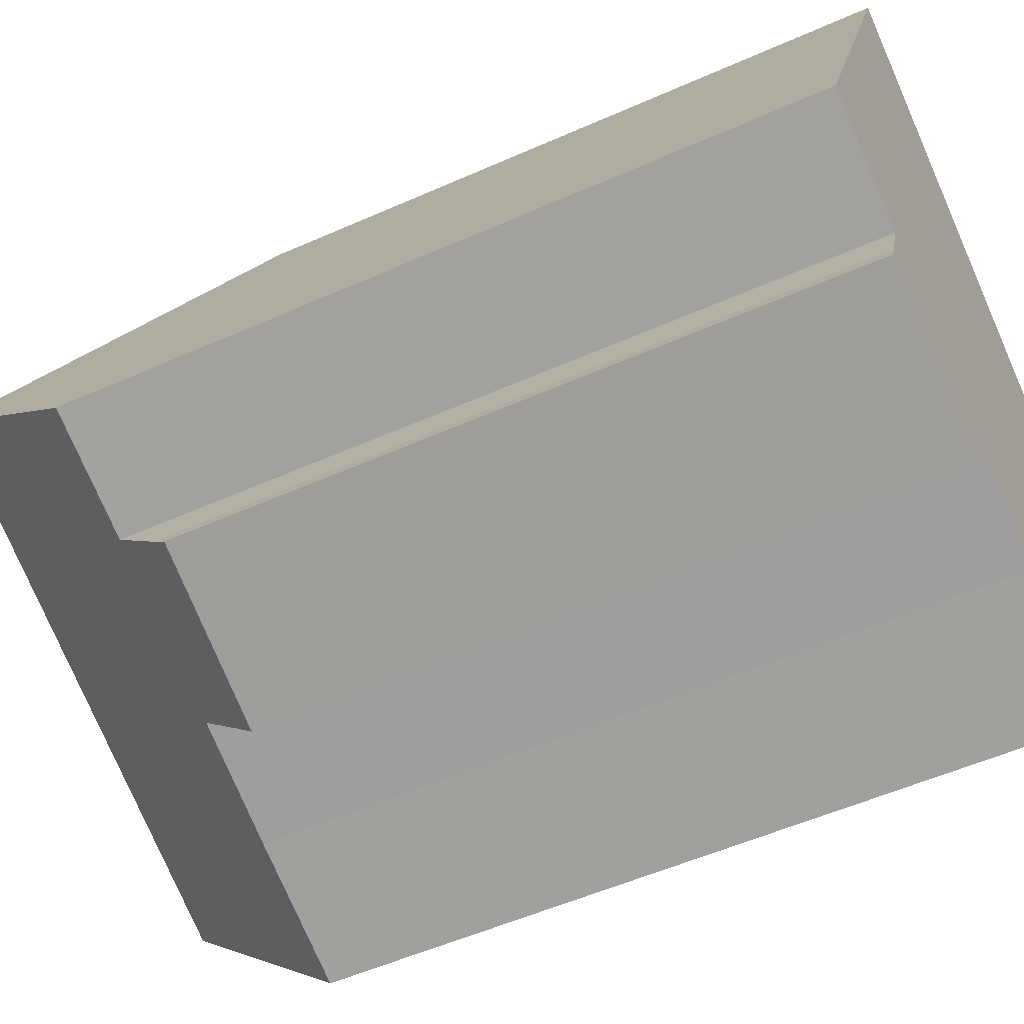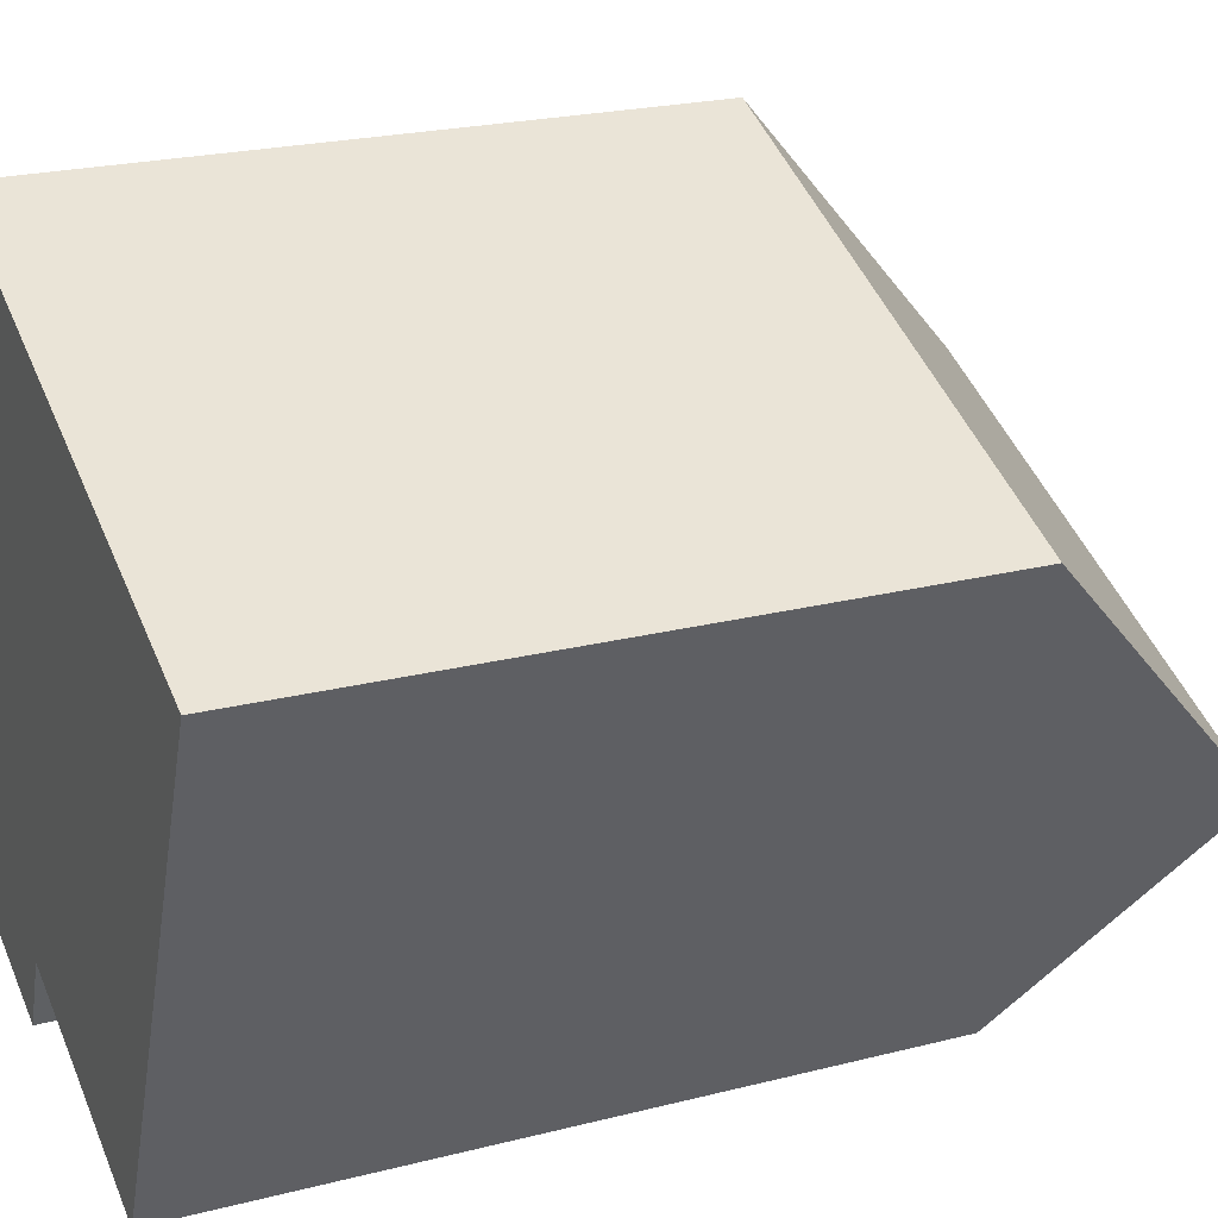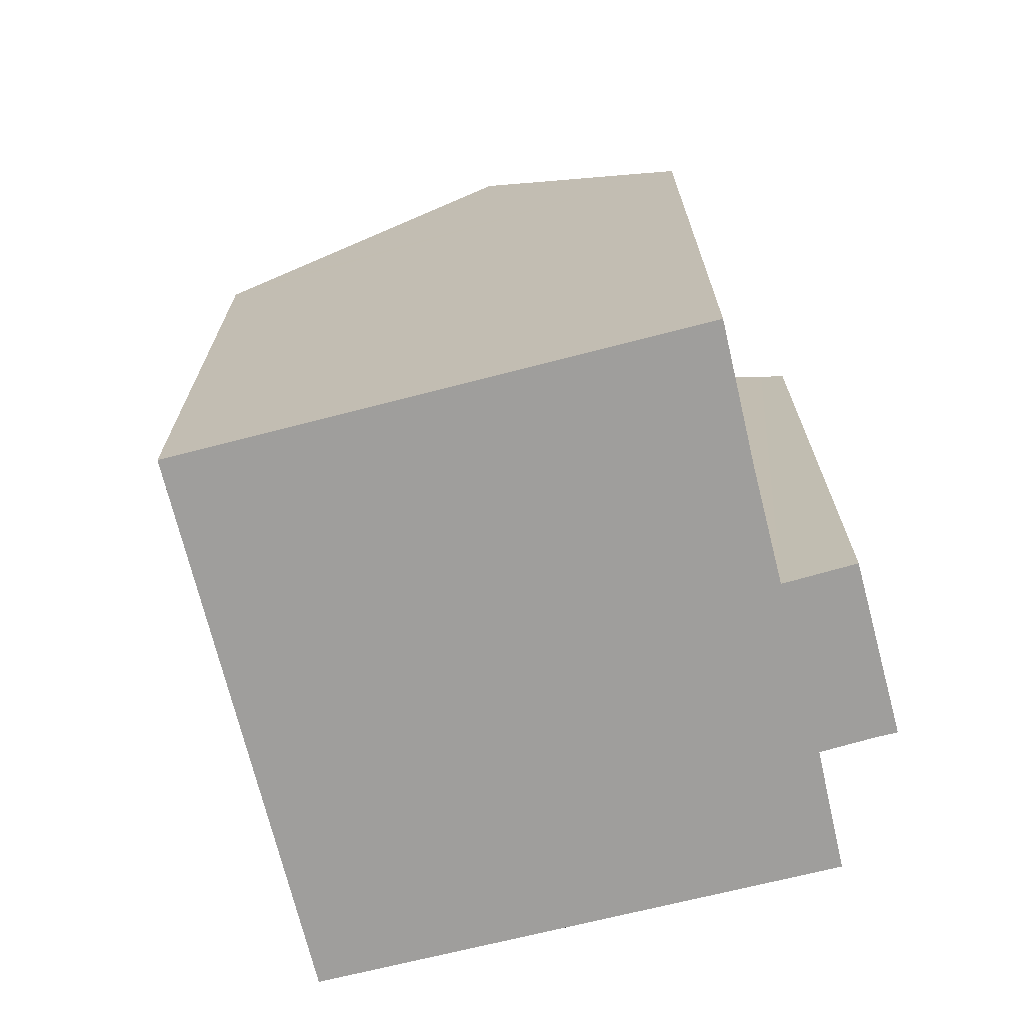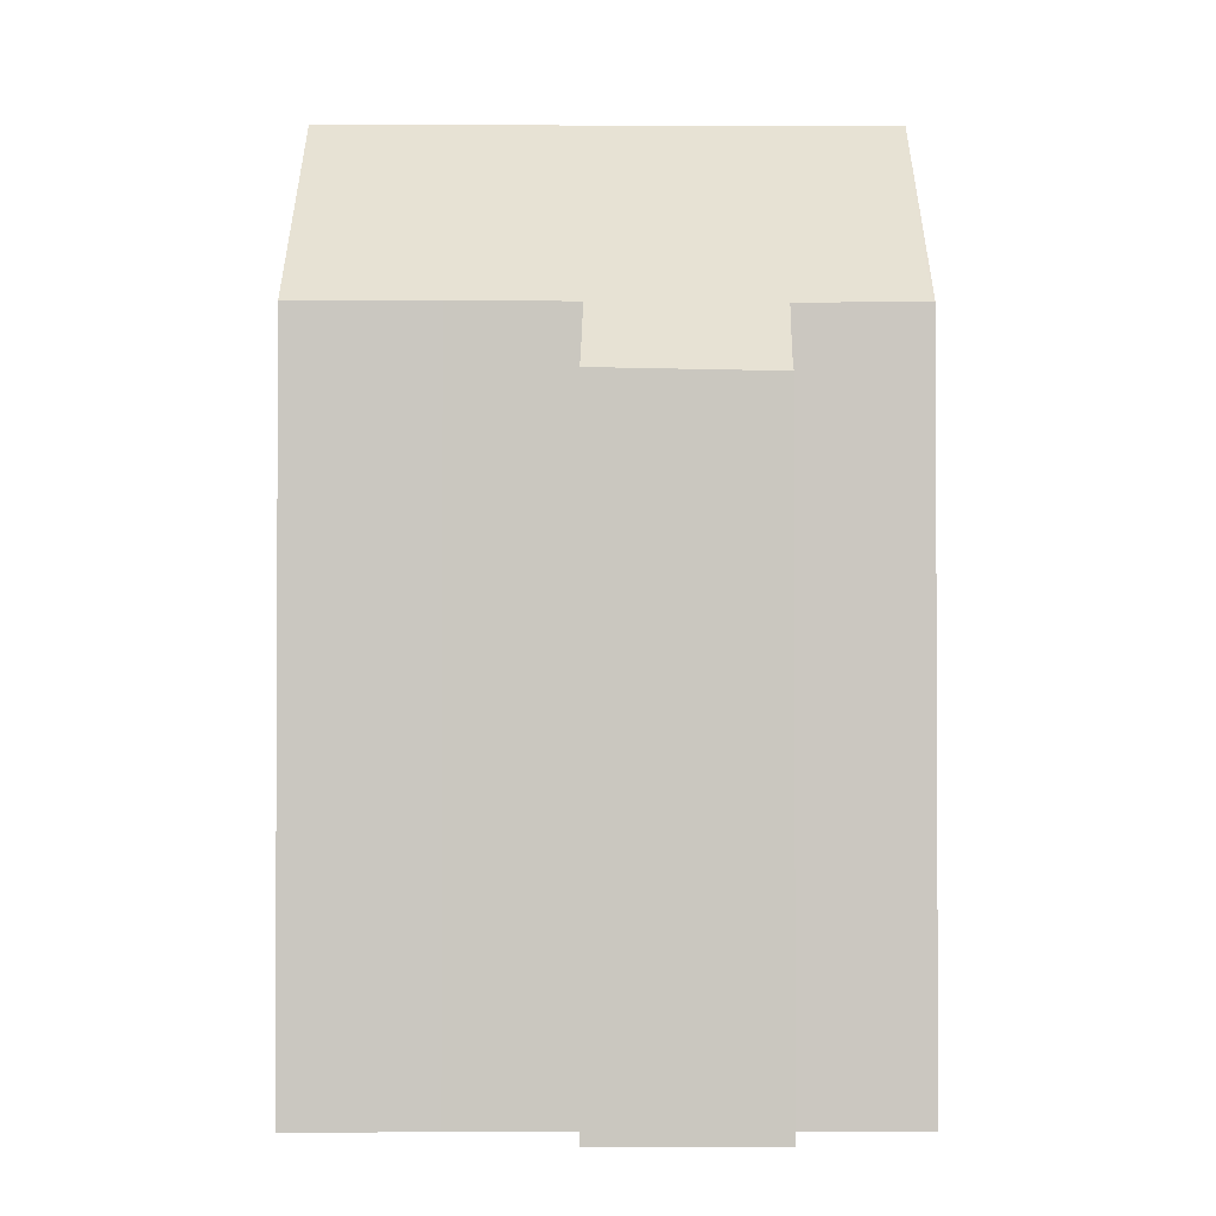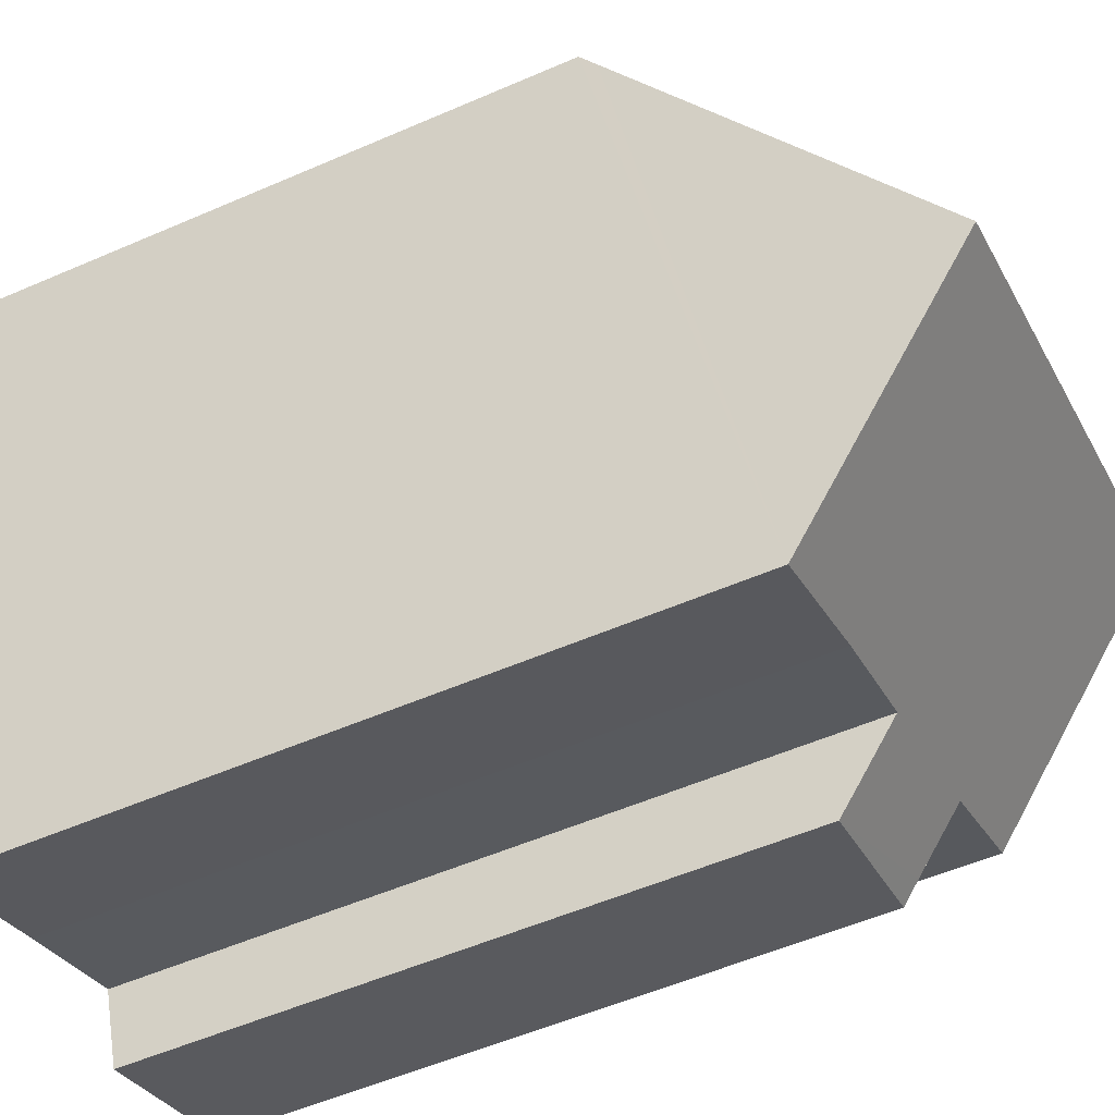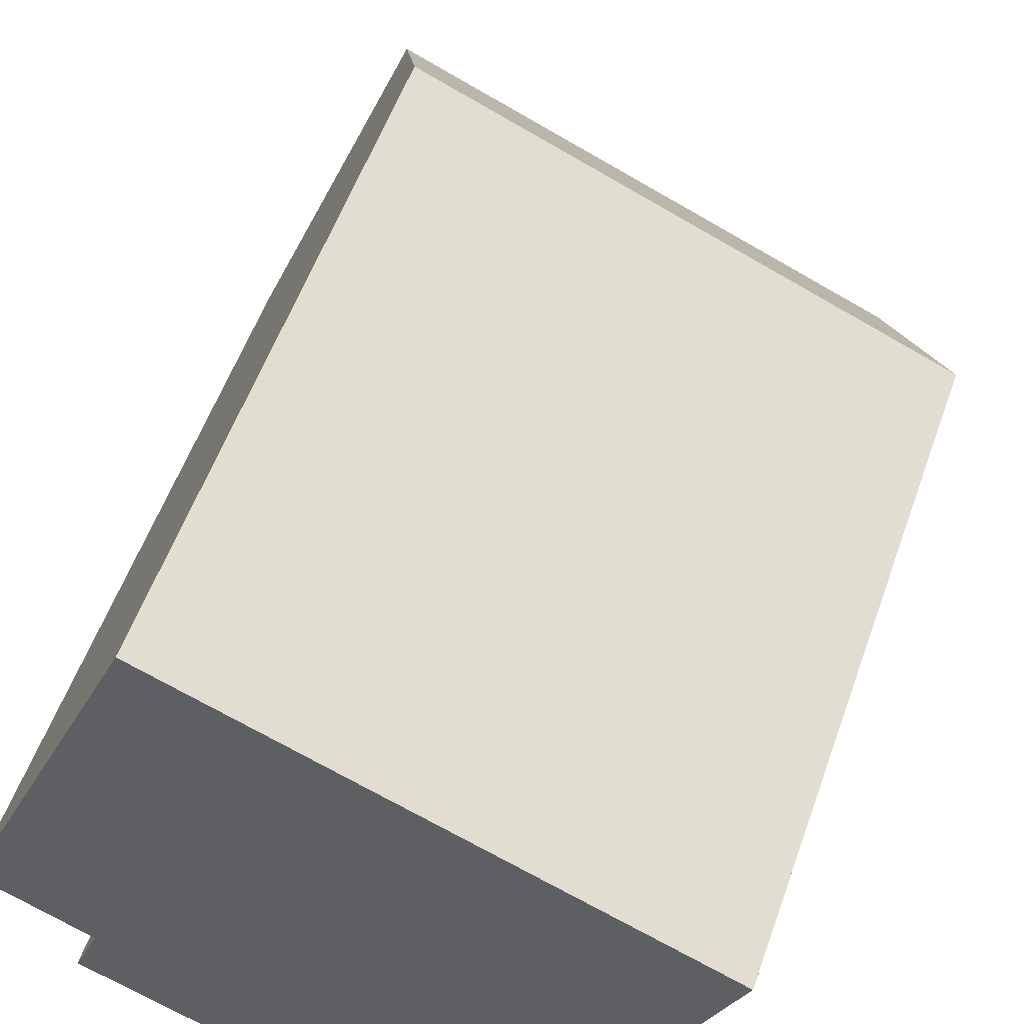
<metadata>
{"format":"obj","ext":"obj","renderer":"f3d","projection":"perspective","resolution":1024,"background":"white","views":[{"elev":-52.7,"azim":-64.3,"up":"+Z"},{"elev":22.2,"azim":65.9,"up":"+Z"},{"elev":-71.0,"azim":126.6,"up":"+Y"},{"elev":-1.7,"azim":-157.6,"up":"+Y"},{"elev":-53.9,"azim":114.9,"up":"+Z"},{"elev":55.5,"azim":19.4,"up":"+Z"}]}
</metadata>
<code>
v  19.43 17.28 7.325
v  5.264 17.85 12.64
v  5.493 17.32 13.19
v  2.339 24.53 5.615
v  19.26 17.66 6.927
v  16.32 24.53 -0.324
v  6.813 17.41 -5.094
v  2.555 17.78 -2.822
v  3.09 19.14 -1.374
v  2.347 17.31 -3.317
v  14.03 19.17 -5.976
v  10.54 19.2 -4.458
v  7.521 19.17 -3.213
v  7.037 17.98 -4.486
v  0.071 19.18 -0.032
v  0.025 19.24 0.06
v  0 19.19 1.175e-15
v  2.555 1.728e-16 -2.822
v  2.347 2.031e-16 -3.317
v  3.09 8.413e-17 -1.374
v  0 0 0
v  5.493 -8.076e-16 13.19
v  0.025 -3.674e-18 0.06
v  2.339 -3.438e-16 5.615
v  5.264 -7.739e-16 12.64
v  0.071 1.959e-18 -0.032
v  10.54 2.73e-16 -4.458
v  14.03 3.659e-16 -5.976
v  7.521 1.967e-16 -3.213
v  19.43 -4.485e-16 7.325
v  19.26 -4.242e-16 6.927
v  16.32 1.984e-17 -0.324
v  6.813 3.119e-16 -5.094
v  7.037 2.747e-16 -4.486
g defaultobject
f 1 2 3
f 2 1 4
f 4 1 5
f 4 5 6
f 7 8 9
f 8 7 10
f 11 4 6
f 4 11 12
f 4 12 13
f 4 13 14
f 4 14 7
f 4 7 9
f 4 9 15
f 4 15 16
f 16 15 17
f 10 18 8
f 18 10 19
f 20 8 18
f 16 2 4
f 2 16 17
f 2 17 21
f 2 21 3
f 3 21 22
f 22 21 23
f 22 23 24
f 22 24 25
f 20 9 8
f 20 15 9
f 15 20 17
f 17 20 21
f 21 20 26
f 11 27 12
f 27 11 28
f 27 13 12
f 13 27 29
f 22 1 3
f 1 22 30
f 5 11 6
f 11 5 1
f 11 1 30
f 11 30 31
f 11 31 32
f 11 32 28
f 29 14 13
f 14 29 7
f 7 29 33
f 33 29 34
f 33 10 7
f 10 33 19
f 24 20 25
f 20 24 26
f 26 24 23
f 26 23 21
f 22 31 30
f 31 22 32
f 32 22 28
f 28 22 27
f 27 22 29
f 29 22 34
f 34 22 33
f 33 22 20
f 33 20 18
f 33 18 19
f 20 22 25

</code>
